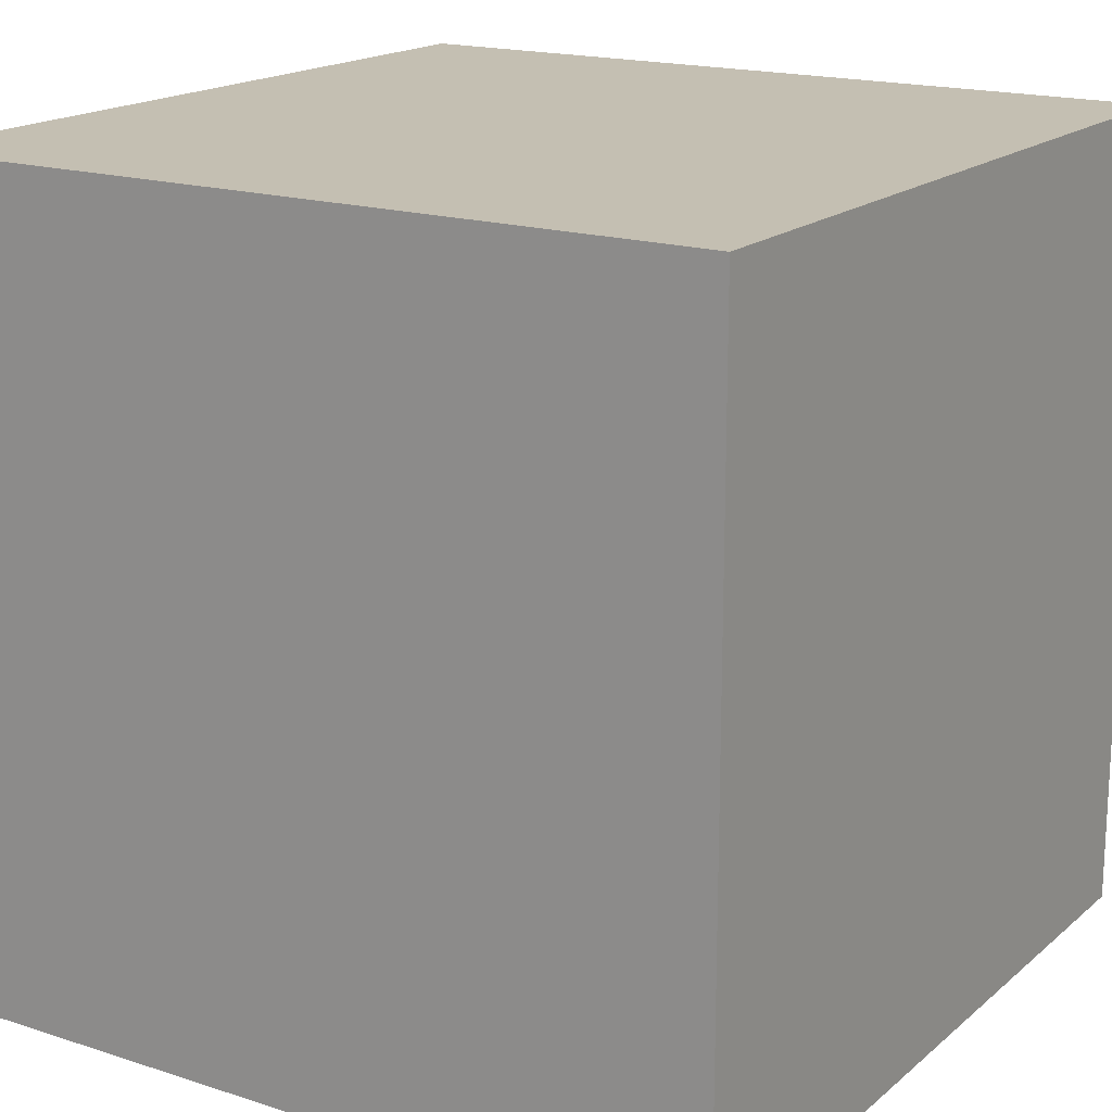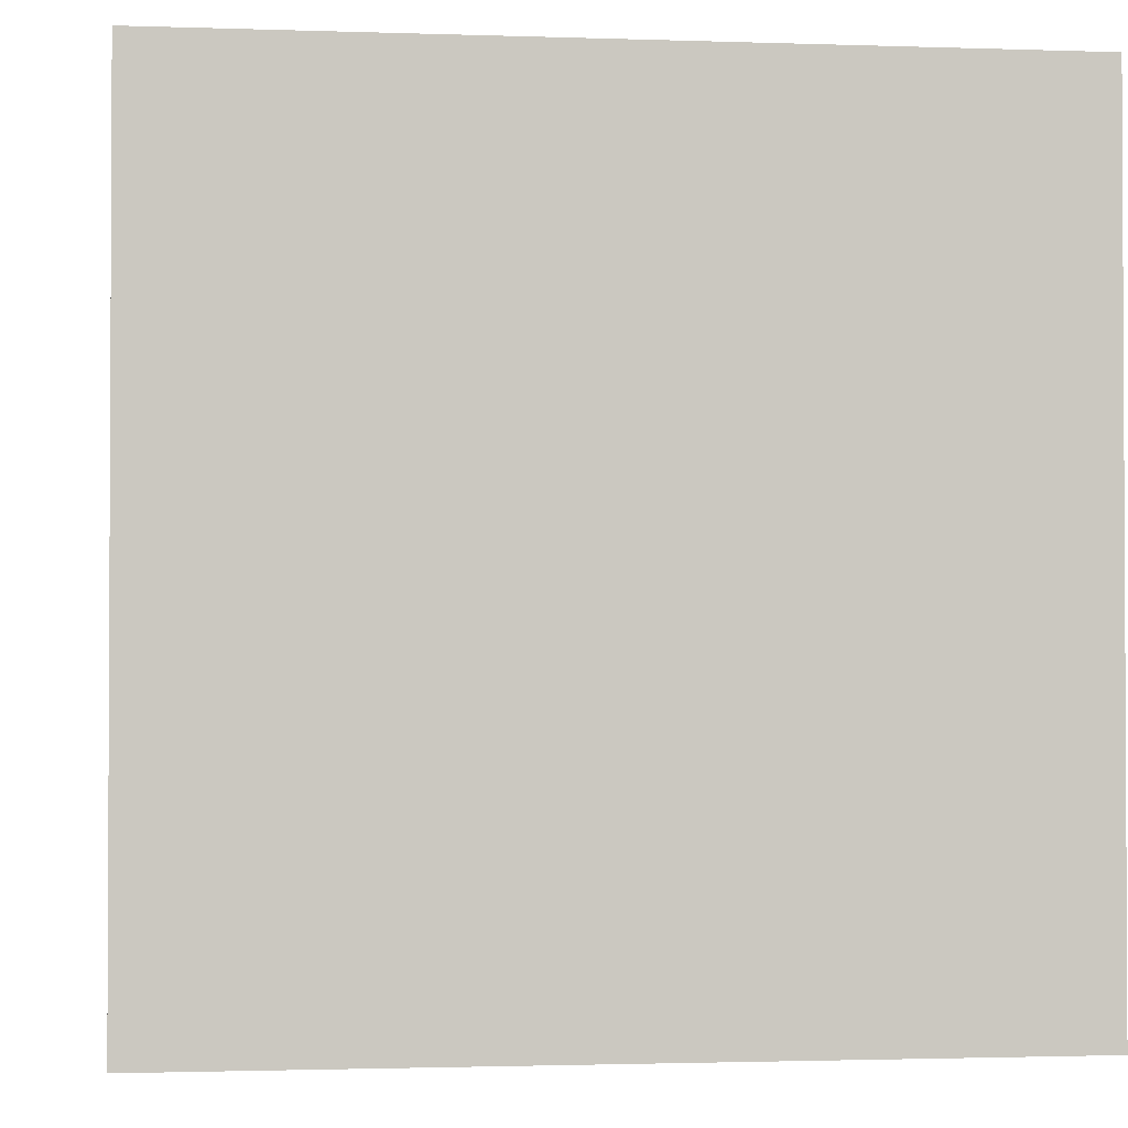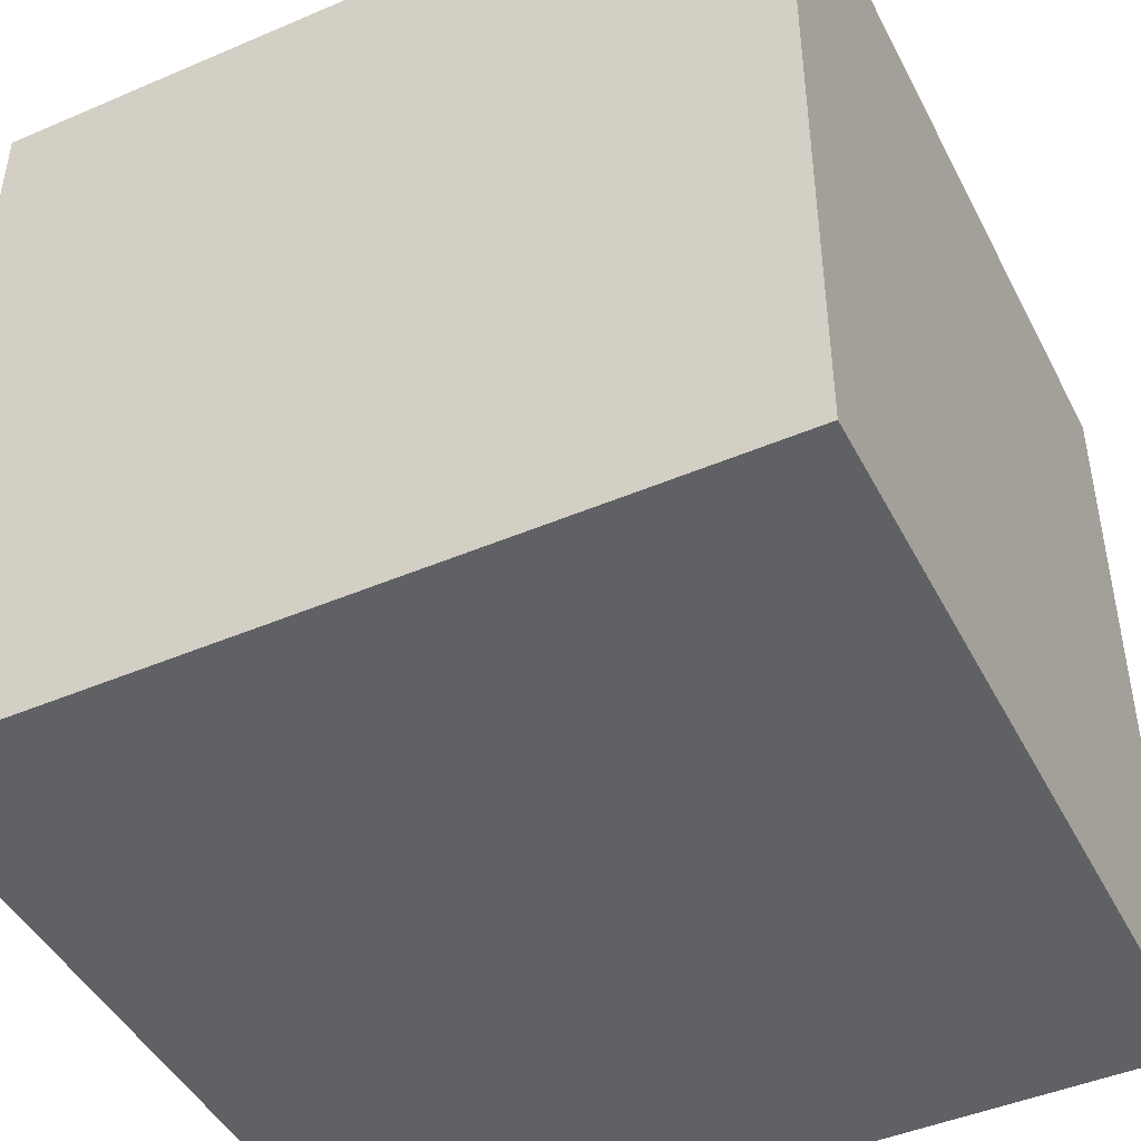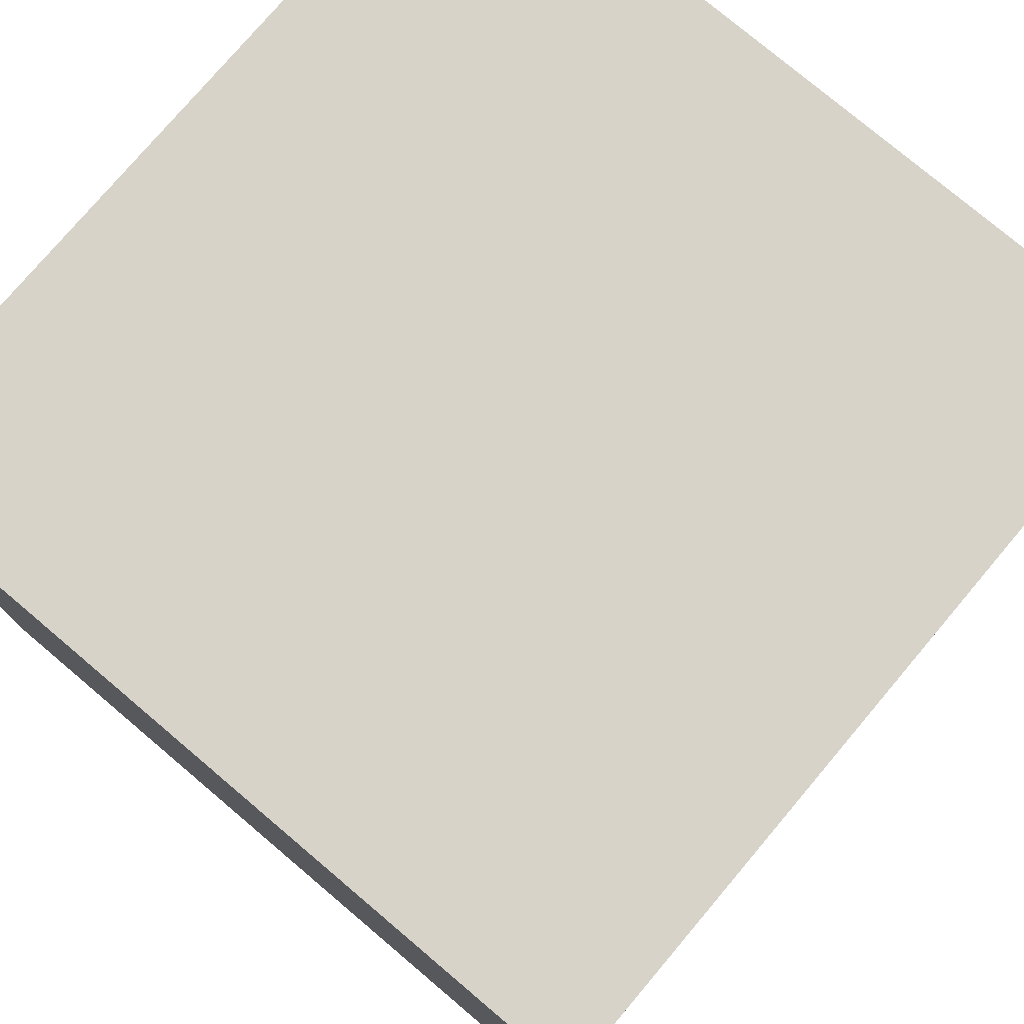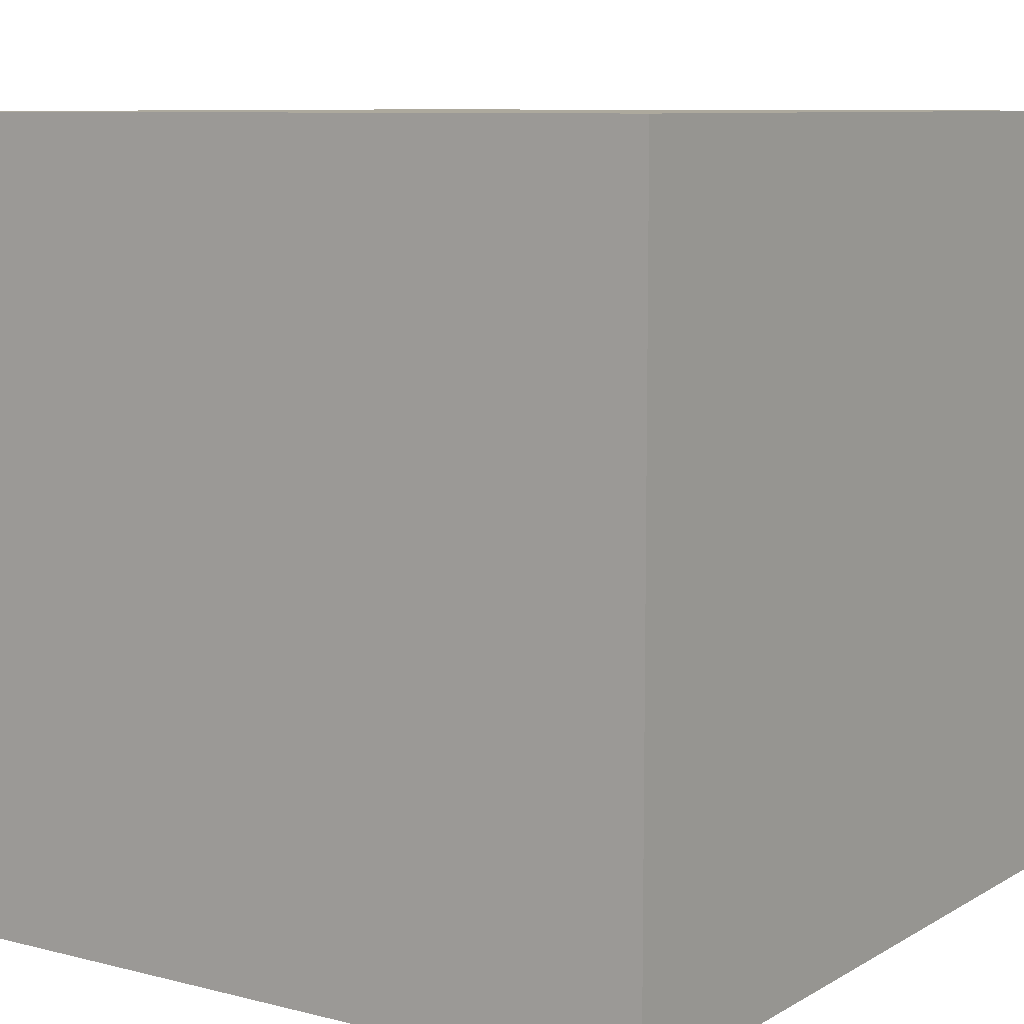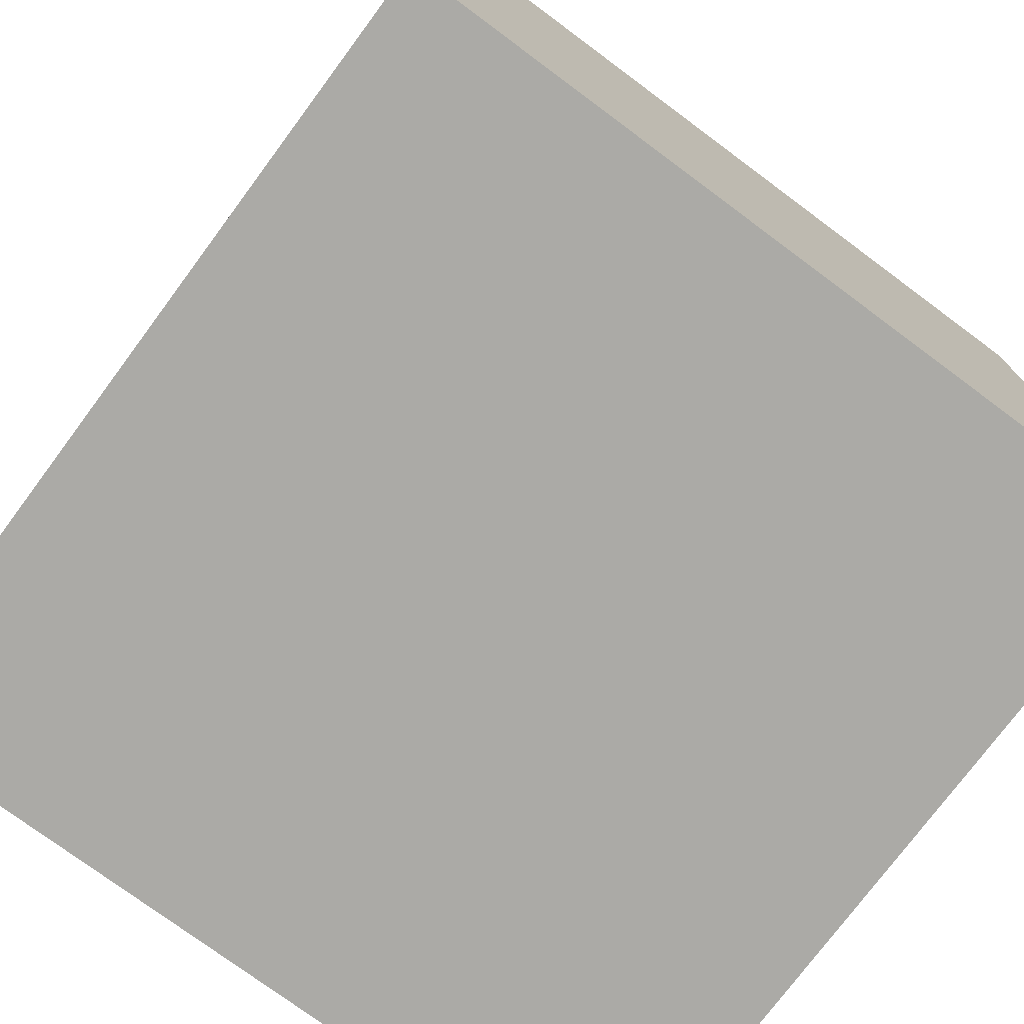
<metadata>
{"format":"obj","ext":"obj","renderer":"f3d","projection":"perspective","resolution":1024,"background":"white","views":[{"elev":17.6,"azim":122.5,"up":"+Y"},{"elev":-1.7,"azim":-7.2,"up":"+Y"},{"elev":-45.6,"azim":26.2,"up":"+Z"},{"elev":77.2,"azim":-49.8,"up":"+Z"},{"elev":8.8,"azim":-55.9,"up":"+Z"},{"elev":-75.7,"azim":143.4,"up":"+Z"}]}
</metadata>
<code>
o Cube
v 1.395 -1.395 -1.395
v 1.395 -1.395 1.395
v -1.395 -1.395 1.395
v -1.395 -1.395 -1.395
v 1.395 1.395 -1.395
v 1.395 1.395 1.395
v -1.395 1.395 1.395
v -1.395 1.395 -1.395
f 1 2 3 4
f 5 8 7 6
f 1 5 6 2
f 2 6 7 3
f 3 7 8 4
f 5 1 4 8

</code>
